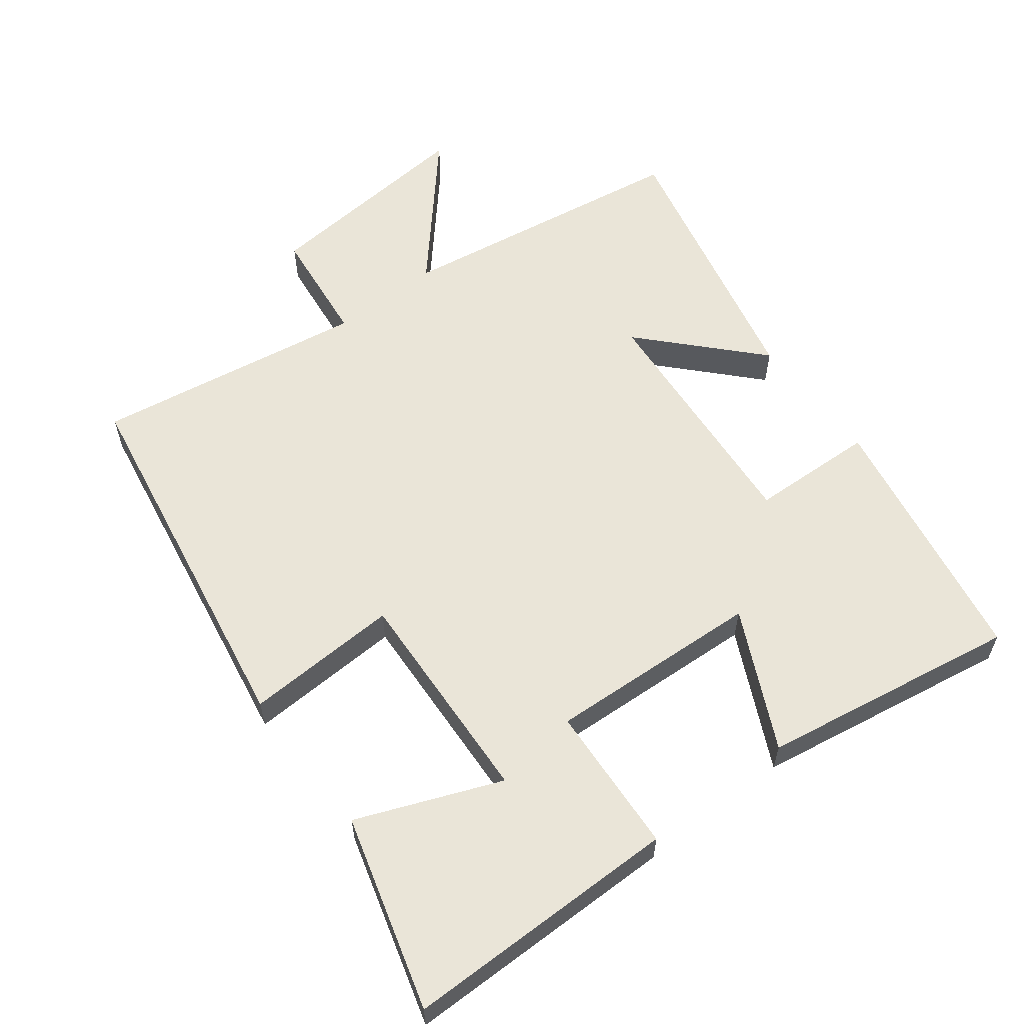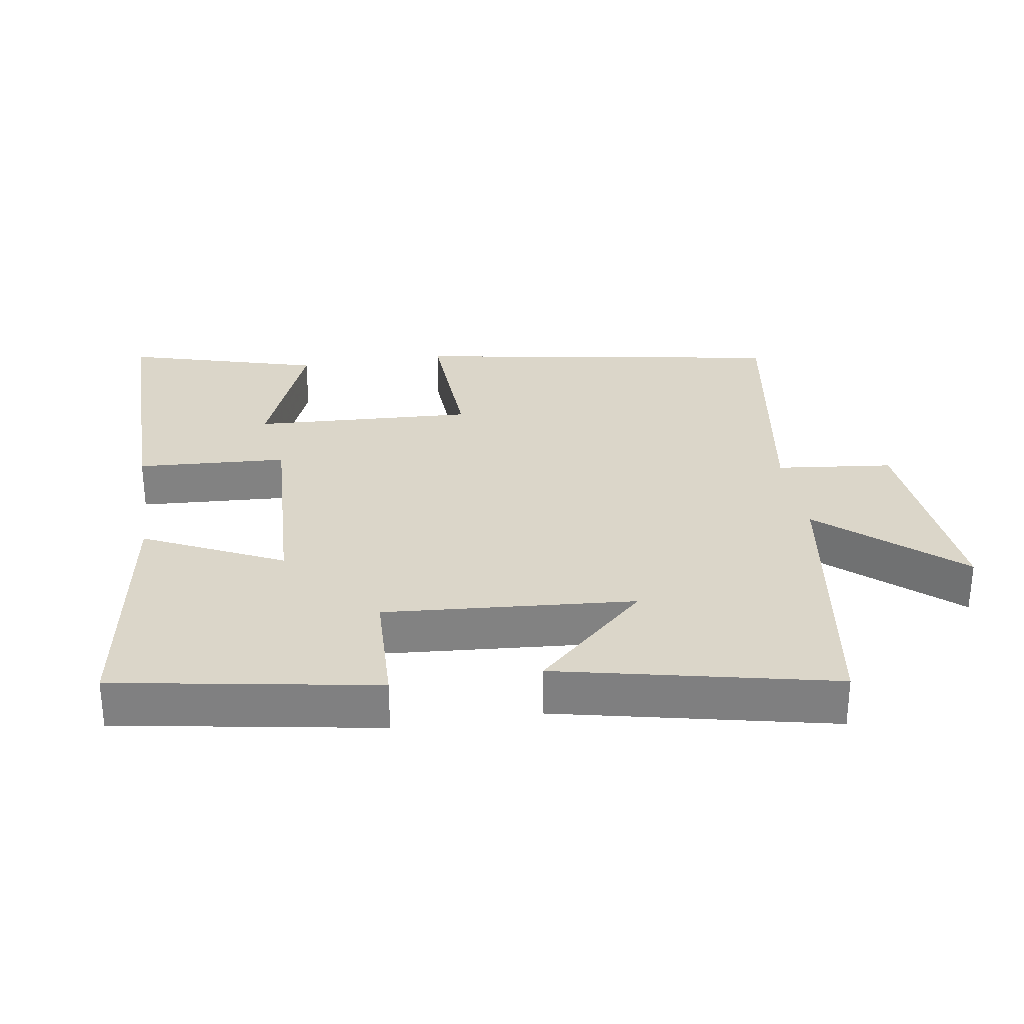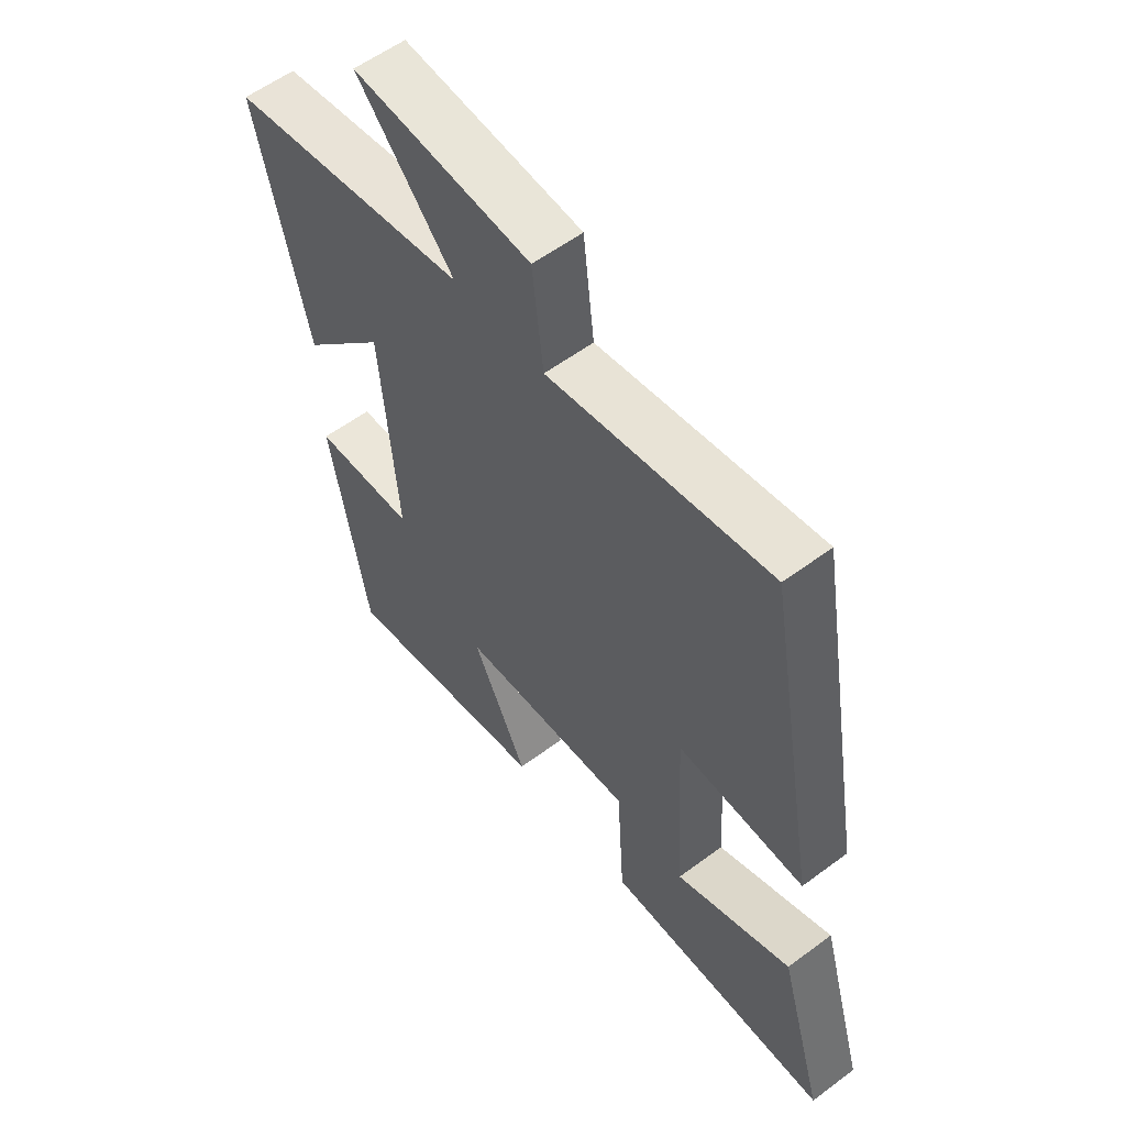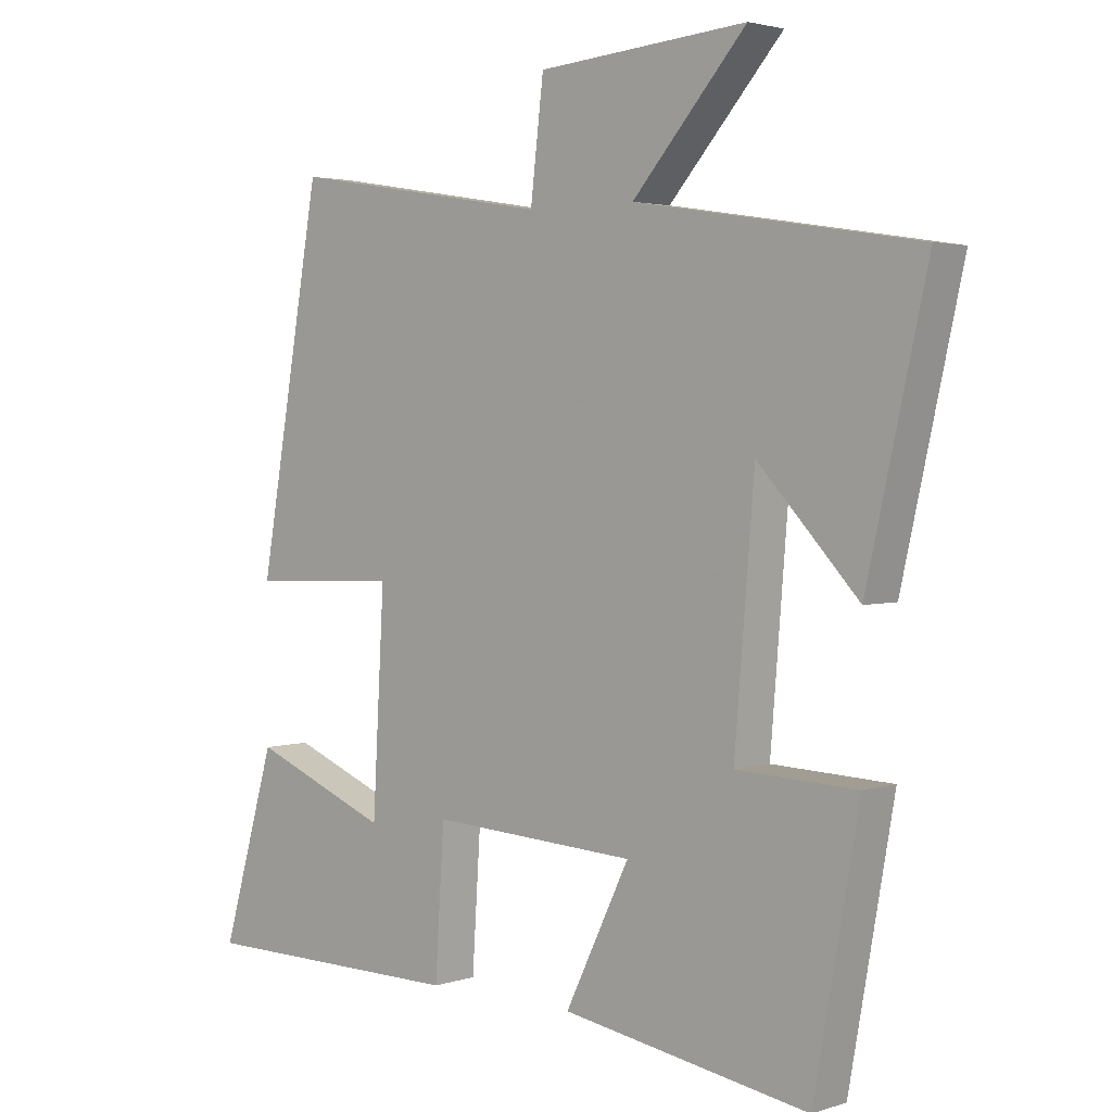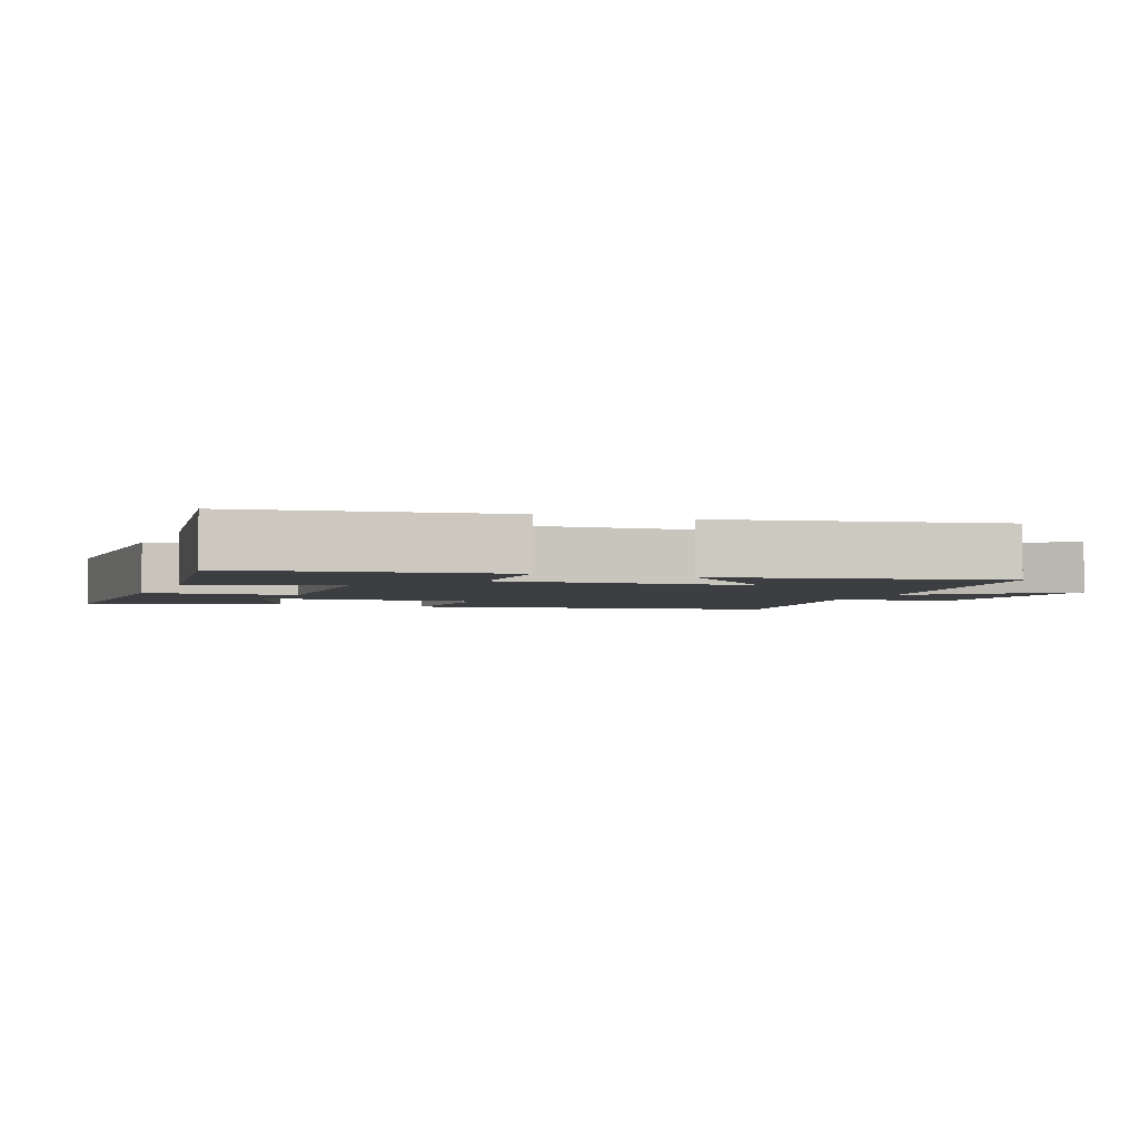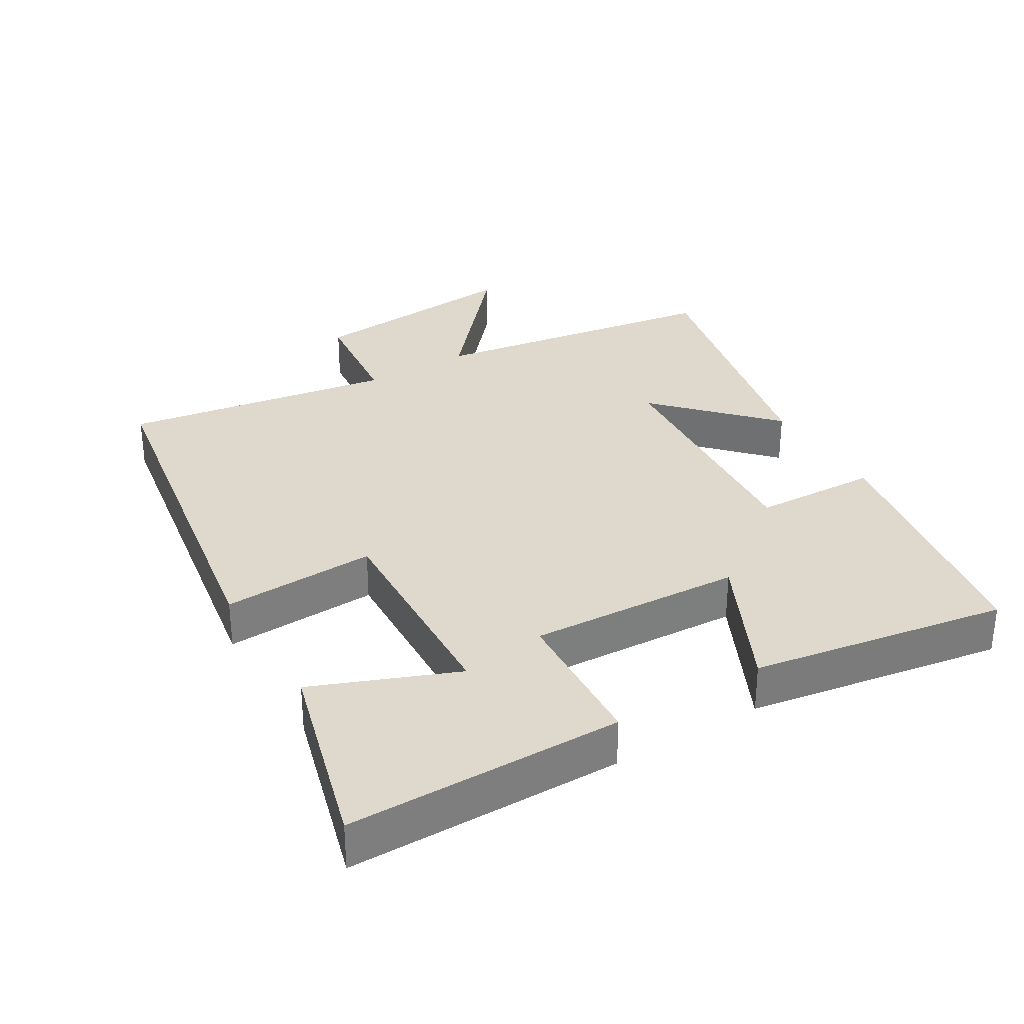
<metadata>
{"format":"obj","ext":"obj","renderer":"f3d","projection":"perspective","resolution":1024,"background":"white","views":[{"elev":59.4,"azim":142.3,"up":"+Y"},{"elev":29.7,"azim":-99.3,"up":"+Y"},{"elev":57.3,"azim":52.2,"up":"+Z"},{"elev":2.7,"azim":-138.1,"up":"+Z"},{"elev":-3.1,"azim":-112.2,"up":"+Y"},{"elev":32.2,"azim":148.7,"up":"+Y"}]}
</metadata>
<code>
v -0.591 0.07 0.431
v -0.16 0.07 0.5
v -0.334 0.07 0.697
v -0.014 0.07 0.671
v 0.006 0.07 0.5
v 0.404 0.07 0.566
v 0.5 0.07 0.017
v 0.272 0.07 0.026
v 0.29 0.07 -0.298
v 0.5 0.07 -0.213
v 0.582 0.07 -0.497
v 0.175 0.07 -0.5
v 0.161 0.07 -0.28
v -0.153 0.07 -0.298
v -0.055 0.07 -0.5
v -0.432 0.07 -0.564
v -0.5 0.07 -0.182
v -0.317 0.07 -0.174
v -0.347 0.07 0.192
v -0.5 0.07 0.028
v -0.591 0 0.431
v -0.16 0 0.5
v -0.334 0 0.697
v -0.014 0 0.671
v 0.006 0 0.5
v 0.404 0 0.566
v 0.5 0 0.017
v 0.272 0 0.026
v 0.29 0 -0.298
v 0.5 0 -0.213
v 0.582 0 -0.497
v 0.175 0 -0.5
v 0.161 0 -0.28
v -0.153 0 -0.298
v -0.055 0 -0.5
v -0.432 0 -0.564
v -0.5 0 -0.182
v -0.317 0 -0.174
v -0.347 0 0.192
v -0.5 0 0.028
f 19 20 1 2
f 18 19 2
f 16 17 18
f 15 16 18
f 14 15 18
f 13 14 18 2
f 11 12 13
f 9 10 11
f 9 11 13
f 8 9 13 2
f 5 6 7 8
f 2 3 4 5
f 2 5 8
f 22 21 40 39
f 22 39 38
f 38 37 36
f 38 36 35
f 38 35 34
f 22 38 34 33
f 33 32 31
f 31 30 29
f 33 31 29
f 22 33 29 28
f 28 27 26 25
f 25 24 23 22
f 28 25 22
f 1 21 22 2
f 2 22 23 3
f 3 23 24 4
f 4 24 25 5
f 5 25 26 6
f 6 26 27 7
f 7 27 28 8
f 8 28 29 9
f 9 29 30 10
f 10 30 31 11
f 11 31 32 12
f 12 32 33 13
f 13 33 34 14
f 14 34 35 15
f 15 35 36 16
f 16 36 37 17
f 17 37 38 18
f 18 38 39 19
f 19 39 40 20
f 20 40 21 1

</code>
